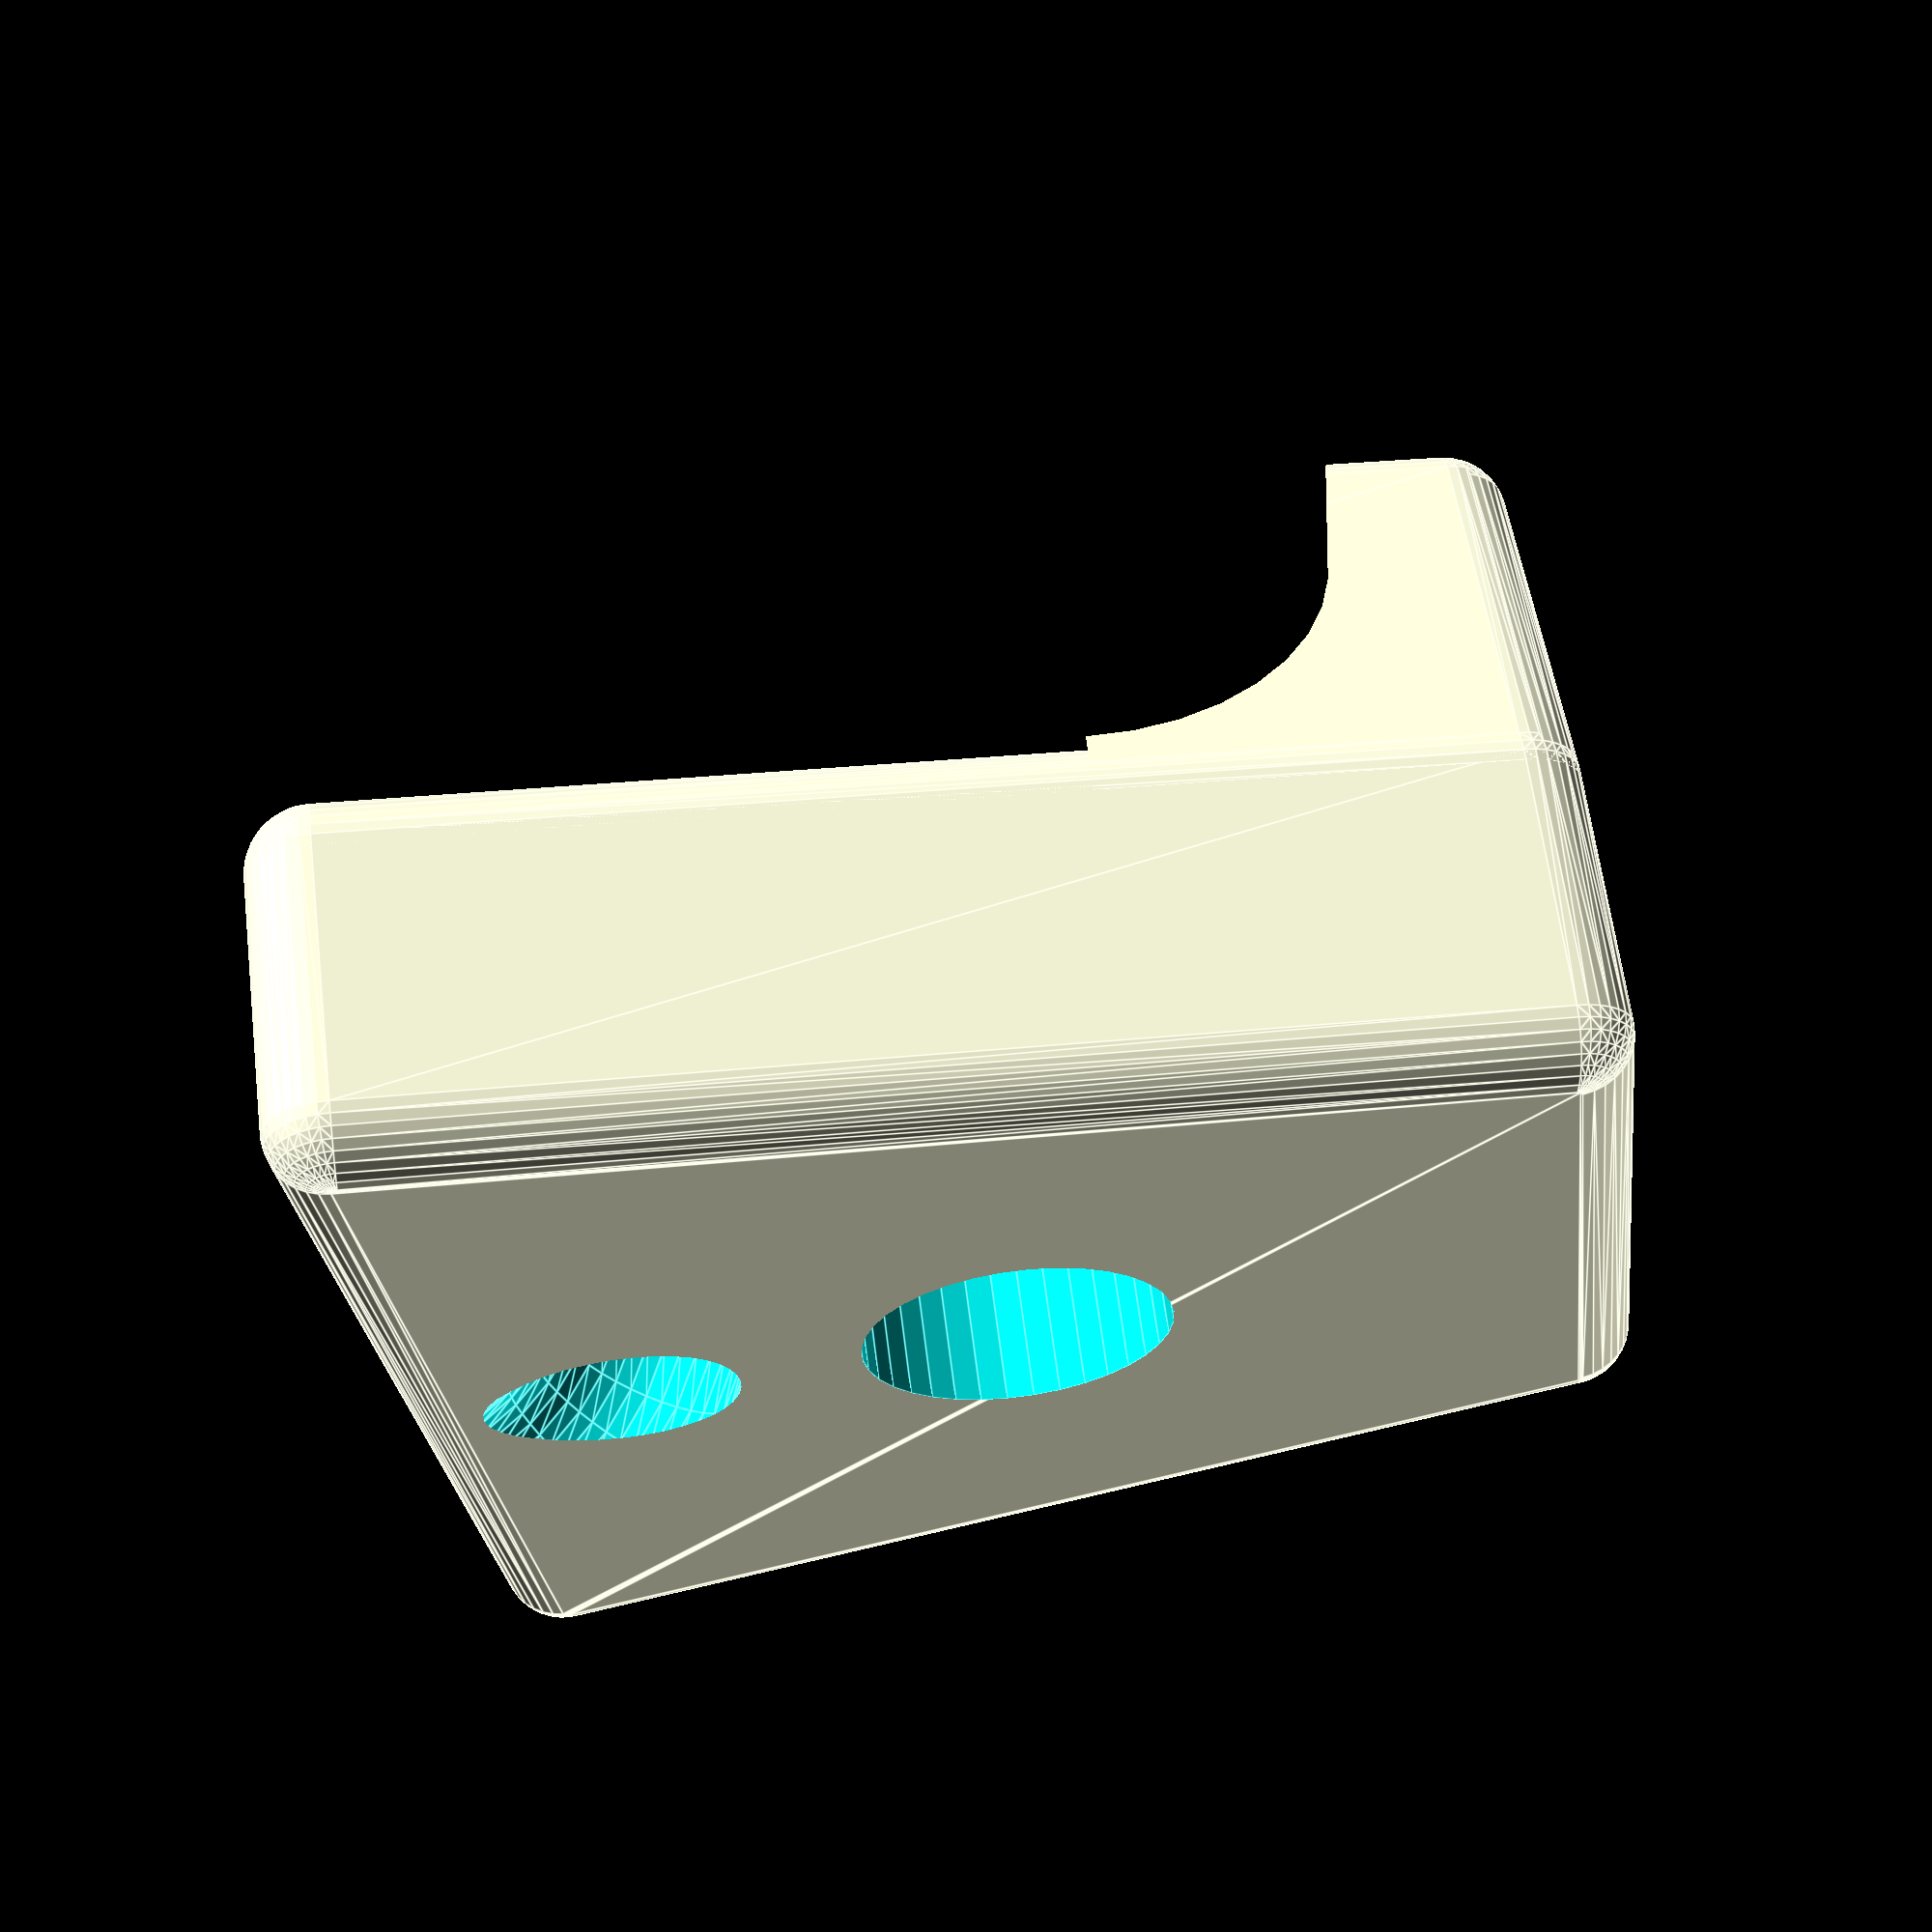
<openscad>
/*
3D model for a stopper block for a kite control bar.  This device works in
tandem with a stopper ball to provide variable stop position for a kite
control bar that uses a twin-trimline.

Print one piece per control bar.

Recommend this be printed in PLA with 3 shells, 80 % infill and no supports.
Author: Philip B Chase, <philipbchase@gmail.com>

Assembly with ball: This component is designed to be assemble with a stopper ball using a 1/8" bungie. The bungie should be 155mm long.  It should be routed through the small bore holes of the stopper ball and through the cross bore of the stopper block. The ends of the bungie should be blunt cut and super glued together.  The resulting bungie is a continuous loop with slightly lumpy, stiff section where the ends are glued together.

Assembly into bar: The trim line end should be routed into a trim line hole from the narrow end of the block, through the center bore of the ball, through the center bore of the bar, through, a retaining ball, back through the center bore of the bar, back through the center bore of the ball, into the remain trim line hole of the block, and out the narrow end of the block.

Use: The ball is pulled down the trim line to lower the bar stop.  The blokc is pulled up the trim line to raise the bar stop.

License: To the extent possible under law, Philip B Chase has waived all
    copyright and related or neighboring rights to 3D model for a stopper
    block for a kite control bar. This work is published from:
    United States.  See: http://creativecommons.org/publicdomain/zero/1.0/
*/

// stopper block for movable stopper

$fn=36;  // a circle has 36 sides
//bevel(r1=10, r2=8);

// provide dimensions of block from which all other shapes are removed
$overall_width=38;  // x
$overall_depth=38;  // y
$overall_height=25; // z

// radii of block corners and edges
$r_base = 2;

// block is narrowed at the kite end
$width_near_kite = 25;

// The upper half of the block is mostly cut away by a curved block
// The curved portion of this cut-away is has a radius of $cut_away_radius
// the upper portion that is not cut away has a thickness of $flag_line_path_thickness
// The main body of the block below the cut away has height $thickness_of_main_body
$cut_away_radius=8;
$flag_line_path_thickness = 6;
$thickness_of_main_body=12;
$upper_cylinder_offset = 1;

// Safety line dimensions
$safety_line_diameter=9.5;

// Cross bore for bungie dimensions
$cross_bore_diameter=6;
$cross_bore_cl_to_end=12;

// trim hole line dimensions
$trim_line_diameter=5;
$trim_line_angle=8;

// Define magnet hole
$magnet_radius=3/8*25.4/2;
$magnet_height=3/8*25.4 - 0.5;
$distance_back_from_front = $overall_depth/2;

$oversize=1;

moveable_stopper();

module moveable_stopper() {

    // make major trapezoidal prism
    union() {
        // Build base
        difference() {
            // Prism for Base
            $trapMatrixForBase = [
                    [1, 1, 1],
                    [$width_near_kite/$overall_width, 1, 1],
                    [1, 1, 1]
                ];
            trapCube([$overall_width, $overall_depth, $thickness_of_main_body], $trapMatrixForBase, radius=$r_base);
            // Drill trimline holes
            trimline_holes();
            // "Drill" curved path for bungie ball connector
            bungie_ball_connector_path();
            // Drill hole for magnet
            magnet_hole();
        }
        // Upper section
        difference() {
            // Prism for Upper
            $trapMatrixForUpper = [
                [1, 1, 1],
                [$width_near_kite/$overall_width, 1, 1],
                [0.7, 1, 1]
            ];
            translate([0, 0, $thickness_of_main_body - 2*$r_base])
            trapCube([$overall_width, $overall_depth, $overall_height - $thickness_of_main_body +2*$r_base], $trapMatrixForUpper, radius=$r_base);
            // cut away the front portion of the upper
            cube([$overall_width, $overall_depth-$cut_away_radius-$flag_line_path_thickness, $overall_height]);
            // Cut away for upper section
            cut_away_upper();
            // Drill trimline holes
            trimline_holes();
            // Drill flag line path
            flag_line_path();
        }
    }
}


module cut_away_upper() {
    hull() {
        // lower cylinder
        translate([0, $overall_depth - $cut_away_radius - $flag_line_path_thickness, $thickness_of_main_body +$cut_away_radius])
            rotate([0,90,0])
                cylinder(r=$cut_away_radius,, h=$overall_width);
        // upper cylinder
        translate([0, $overall_depth - $cut_away_radius - $flag_line_path_thickness + $upper_cylinder_offset, $thickness_of_main_body +$cut_away_radius*2])
            rotate([0,90,0])
                cylinder(r=$cut_away_radius,, h=$overall_width);
    }
}

module trimline_holes(){
    // Drill left trim line hole
    translate([$thickness_of_main_body/2,-$trim_line_diameter/2,$thickness_of_main_body/2])
        rotate([-90,0,-$trim_line_angle])
            union(){
                cylinder(r=$trim_line_diameter/2, h=$overall_depth + $trim_line_diameter);
            }
    // Drill right trim line hole
    translate([$overall_width-$thickness_of_main_body/2, -$trim_line_diameter/2, $thickness_of_main_body/2])
        rotate([-90,0,$trim_line_angle])

            union(){
                cylinder(r=$trim_line_diameter/2, h=$overall_depth + $trim_line_diameter);
            }
}


 module bungie_ball_connector_path() {
    translate([$overall_width/2,-1,$thickness_of_main_body/2])
        rotate([0,90,0])
            elliptical_torus($cross_bore_diameter/2, $cross_bore_diameter/2, $thickness_of_main_body/2 + 1);
}


module magnet_hole() {
    translate([$overall_width/2, $distance_back_from_front, 0])
        rotate([0,0,0])
            cylinder(r=$magnet_radius,,h=$magnet_height);
}


module flag_line_path() {
    translate([$overall_depth/2, -1, $safety_line_diameter/2 + $thickness_of_main_body])
        rotate([-90,0,0])
            union(){
                cylinder(r=$safety_line_diameter/2, h=$overall_depth);
                translate([0,0,$overall_depth-1])
                    bevel(r1=$safety_line_diameter/2+2, r2=$safety_line_diameter/2);
                }
}

module bevel(r1, r2){
    difference() {
        cylinder(r=r1, h=r1-r2+1, $fn=30);
        rotate_extrude(convexity = 10, $fn = 30)
            translate([r1, 0, 0])
                circle(r = r1-r2, $fn = 30);
    }
}


module elliptical_torus(a_axis, b_axis, major_radius){
    // a_axis is the width of the cross section on the X-Y plane
    // b_axis is the height of the cross section on the Z plane
    // major_radius is the radius torus
    //$fn=30;
    rotate_extrude(convexity = 10)
        translate([a_axis+major_radius,0,0])
            ellipse(a_axis, b_axis);
}

module ellipse(a_axis, b_axis) {
    scale([a_axis/a_axis,b_axis/a_axis])
        circle(r=a_axis);
}


// Trapezoided cube
// Philip Chase
// Based on Simple and fast corned cube by Anaximandro de Godinho.
module trapCube( size, trapMatrix=[1,1,1], radius=1, center=false )
{
	l = len( size );
	if( l == undef )
		_trapX( size, size, size, trapMatrix, radius, center );
	else
		_trapX( size[0], size[1], size[2], trapMatrix, radius, center );
}

module _trapX( x, y, z, trapMatrix, r, center )
{
    if( center )
        translate( [-x/2, -y/2, -z/2] )
        __trapX( x, y, z, trapMatrix, r );
    else
        __trapX( x, y, z, trapMatrix, r );
}

module __trapX(	x, y, z, trapMatrix, r )
{
    // trapezoidal matrix is defined as
    //[
    //    [scale_x, scale_in_y_along_increasing_x, scale_in_z_along_increasing_x],
    //    [scale_in_x_along_increasing_y, scale_y, scale_in_z_along_increasing_y],
    //    [scale_in_x_along_increasing_z, scale_in_y_along_increasing_z, scale_z]
    //]

    //compute deltas for each dimension
    dy_wrt_x = y * (1 - trapMatrix[0][1])/2;
    dz_wrt_x = z * (1 - trapMatrix[0][2])/2;
    dx_wrt_y = x * (1 - trapMatrix[1][0])/2;
    dz_wrt_y = z * (1 - trapMatrix[1][2])/2;
    dx_wrt_z = x * (1 - trapMatrix[2][0])/2;
    dy_wrt_z = y * (1 - trapMatrix[2][1])/2;

	//TODO: discount r.
    rC = r;
	hull()
	{
        //origin
        translate( [rC, rC, rC] )
			sphere( r );
		translate( [rC+dx_wrt_y, y-rC, rC+dz_wrt_y] )
			sphere( r );
		translate( [rC+dx_wrt_z, rC+dy_wrt_z, z-rC] )
			sphere( r );
		translate( [rC+dx_wrt_z+dx_wrt_y, y-rC-dy_wrt_z, z-rC-dz_wrt_y] )
			sphere( r );

		translate( [x-rC, rC+dy_wrt_x, rC+dz_wrt_x] )
			sphere( r );
		translate( [x-rC-dx_wrt_y, y-rC-dy_wrt_x, rC+dz_wrt_x+dz_wrt_y] )
			sphere( r );
		translate( [x-rC-dx_wrt_z, rC+dy_wrt_x+dy_wrt_z, z-rC-dz_wrt_x] )
			sphere( r );
		translate( [x-rC-dx_wrt_y-dx_wrt_z, y-rC-dy_wrt_x-dy_wrt_z, z-rC-dz_wrt_x-dz_wrt_y] )
			sphere( r );
	}
}

</openscad>
<views>
elev=118.0 azim=96.5 roll=7.1 proj=p view=edges
</views>
